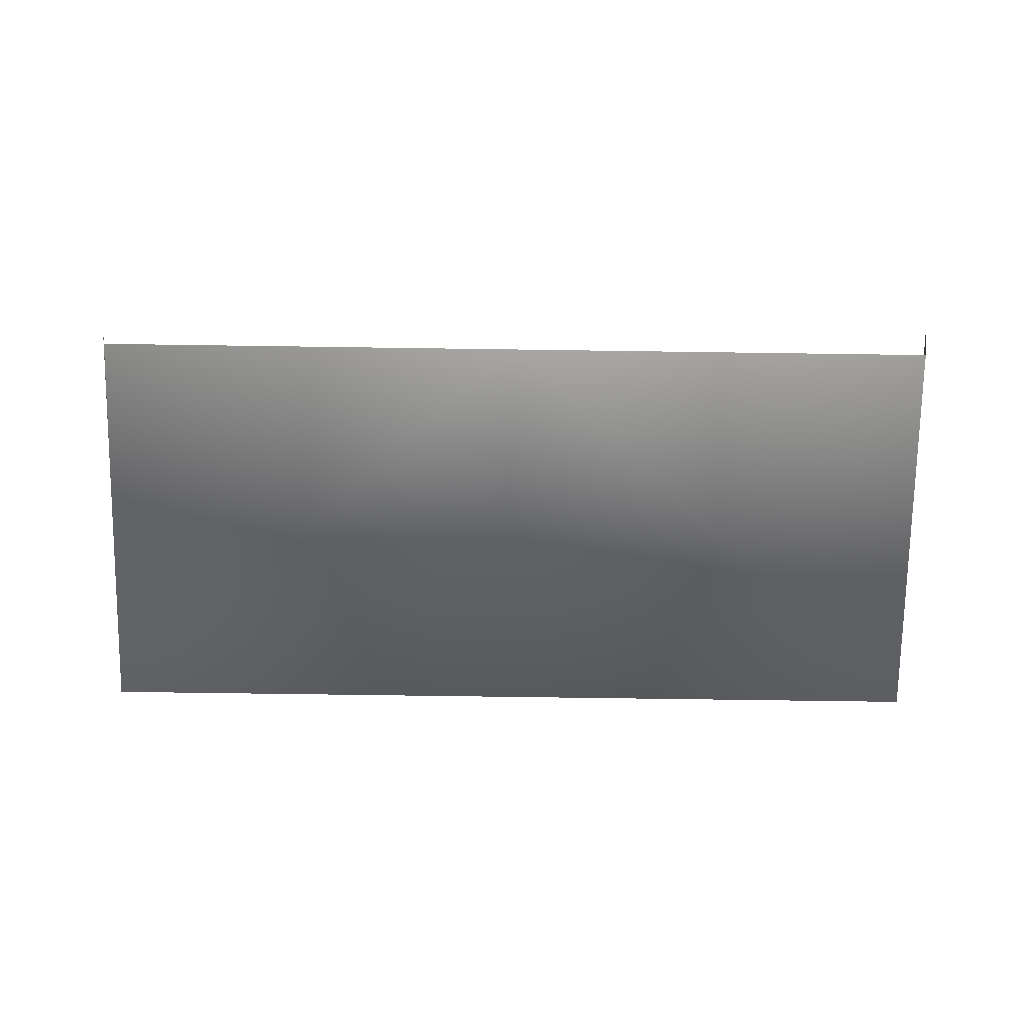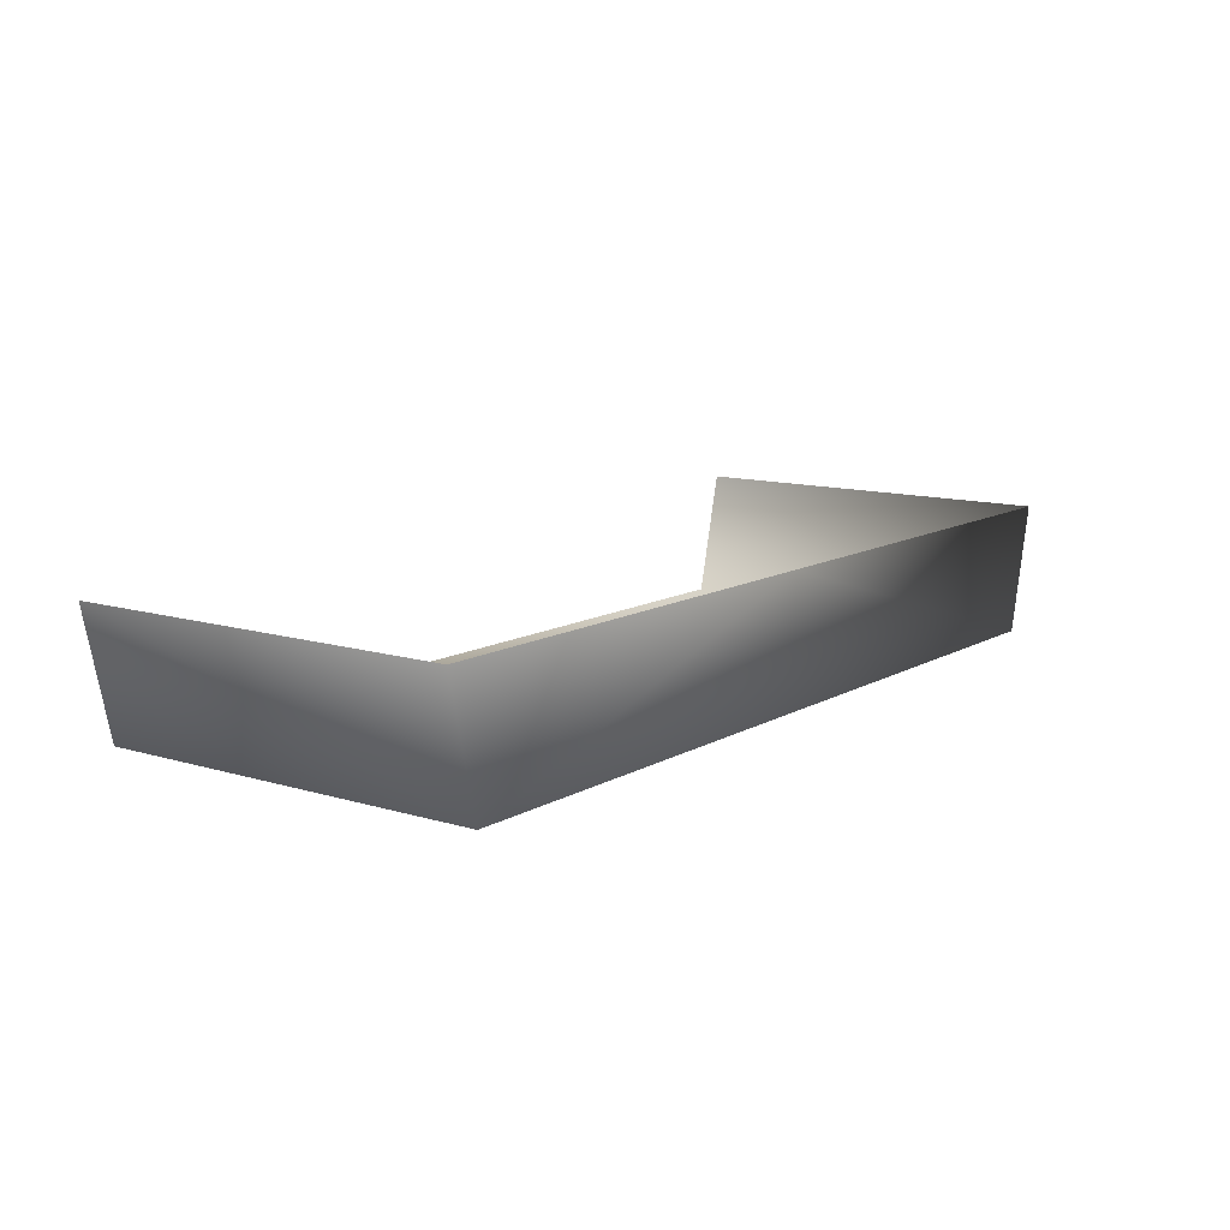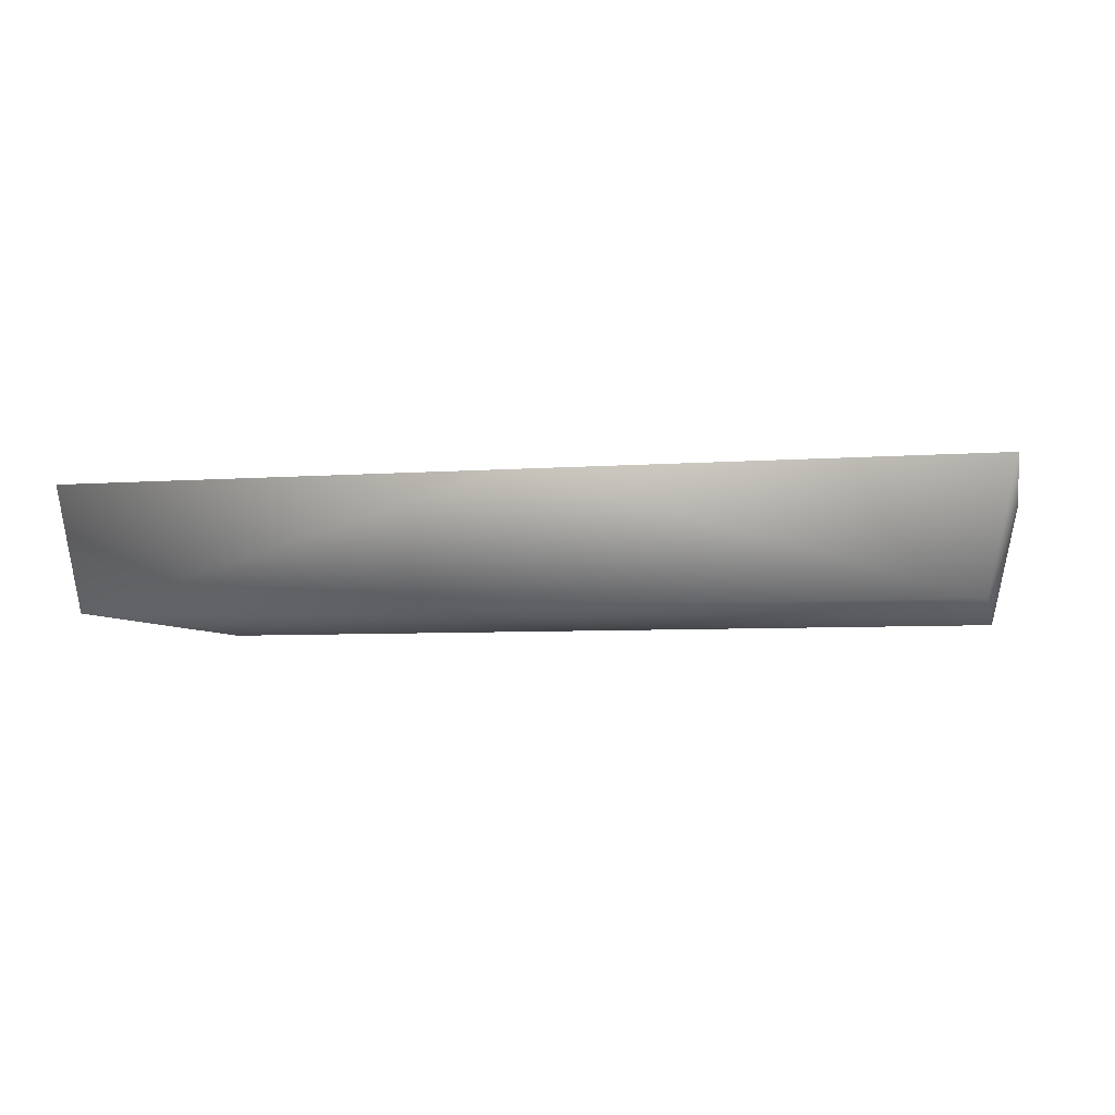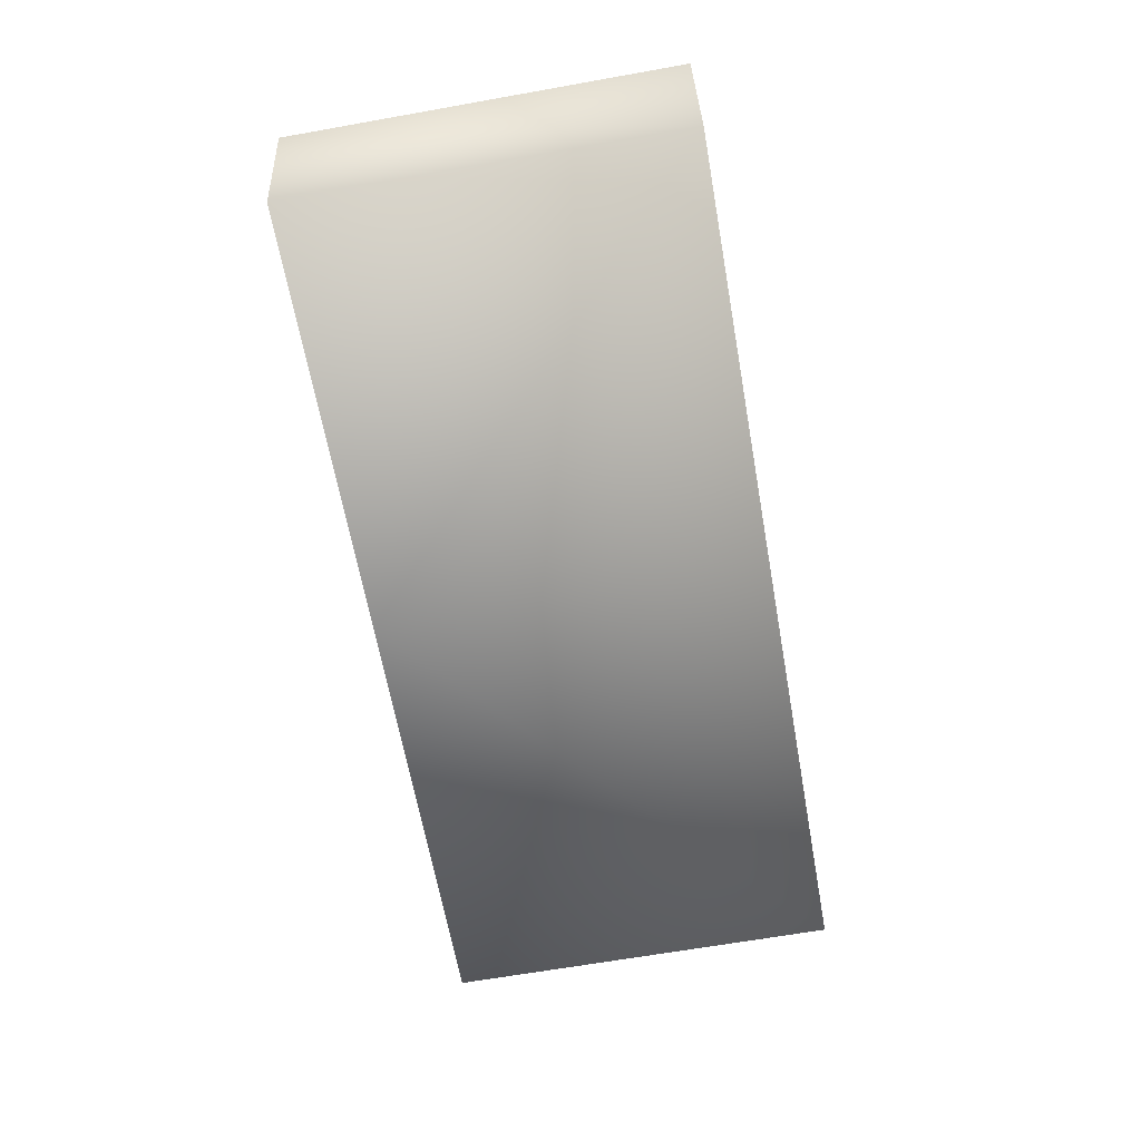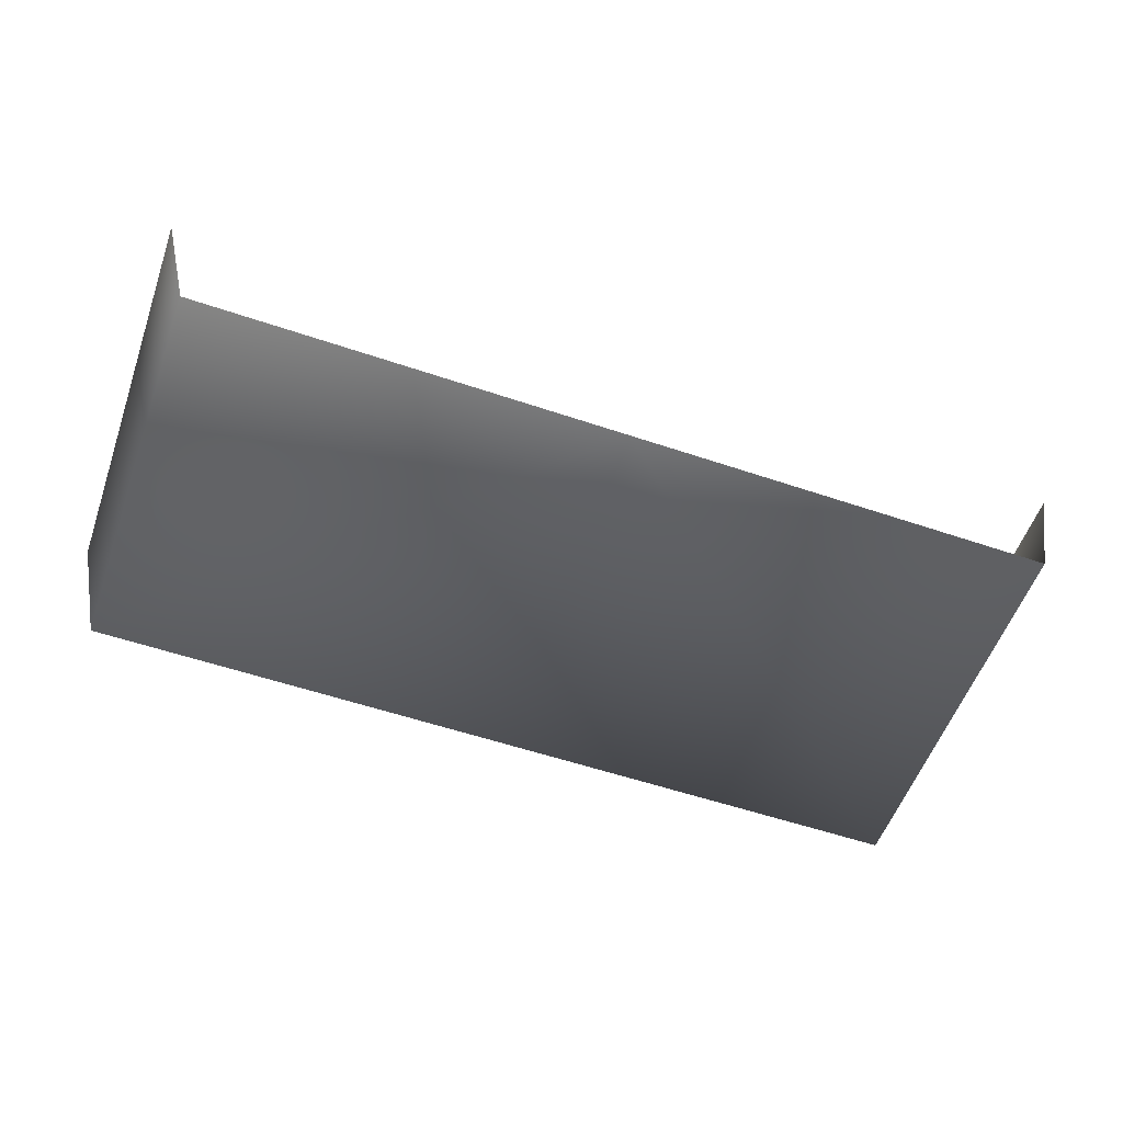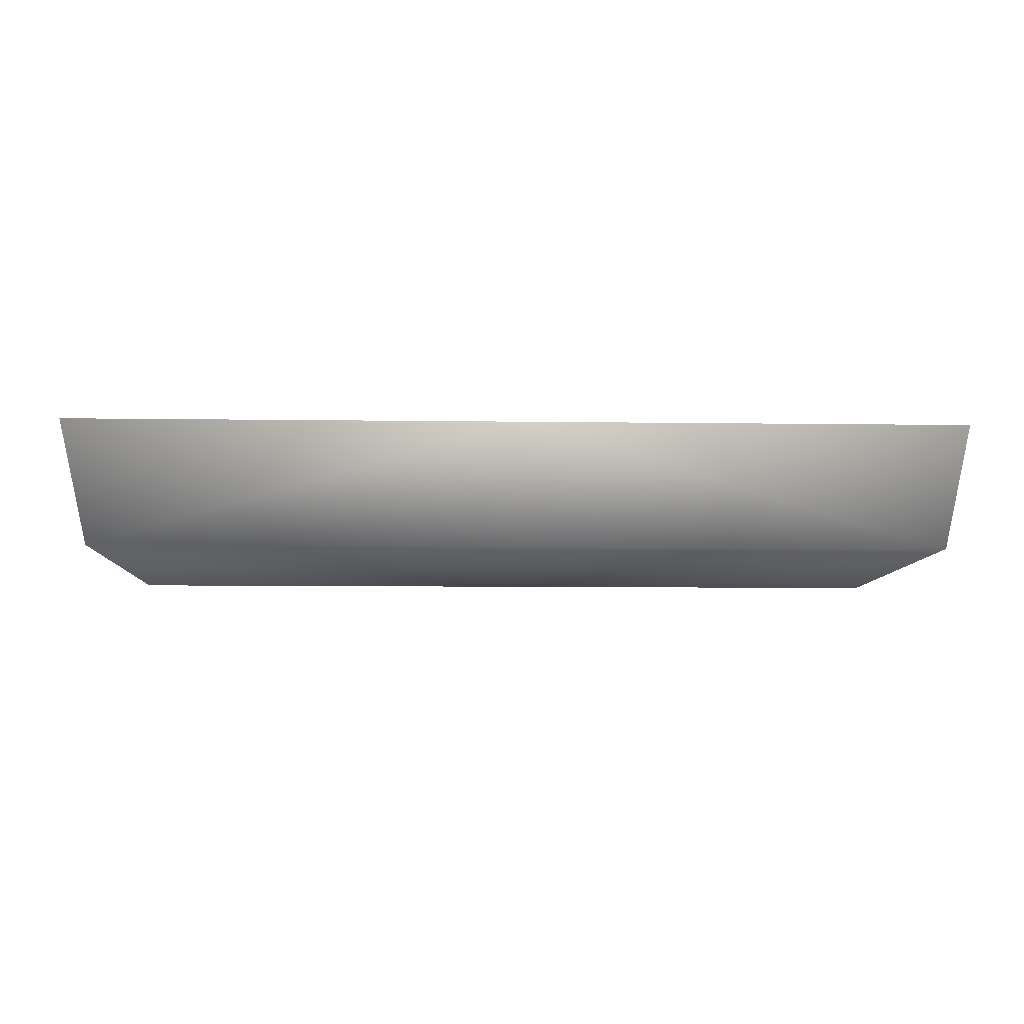
<metadata>
{"format":"obj","ext":"obj","renderer":"f3d","projection":"perspective","resolution":1024,"background":"white","views":[{"elev":-74.2,"azim":-0.8,"up":"+Z"},{"elev":11.5,"azim":126.5,"up":"+Z"},{"elev":-5.6,"azim":-166.7,"up":"+Z"},{"elev":-64.8,"azim":100.2,"up":"+Z"},{"elev":-56.2,"azim":-19.5,"up":"+Z"},{"elev":-8.3,"azim":177.8,"up":"+Z"}]}
</metadata>
<code>
g fcbg_arkcity_002_gate_02
v 2.15 1.951 -0.3182
v 2.301 1.951 0.3182
v -5.436e-05 1.951 0.3182
v -5.436e-05 1.951 -0.3182
v -2.15 1.951 -0.3182
v -2.298 1.951 0.3182
v -5.436e-05 -3.791e-05 -0.3182
v 2.159 -3.791e-05 -0.3182
v 2.302 -3.791e-05 0.3182
v 2.301 1.951 0.3182
v -2.15 -3.791e-05 -0.3182
v -2.301 -3.791e-05 0.3182
v -2.298 1.951 0.3182
g fcbg_arkcity_002_gate_02_0
f 3 2 1
f 4 3 1
f 4 5 3
f 5 6 3
f 7 4 1
f 4 7 5
f 8 7 1
f 8 1 9
f 1 10 9
f 7 11 5
f 11 12 5
f 12 13 5

</code>
